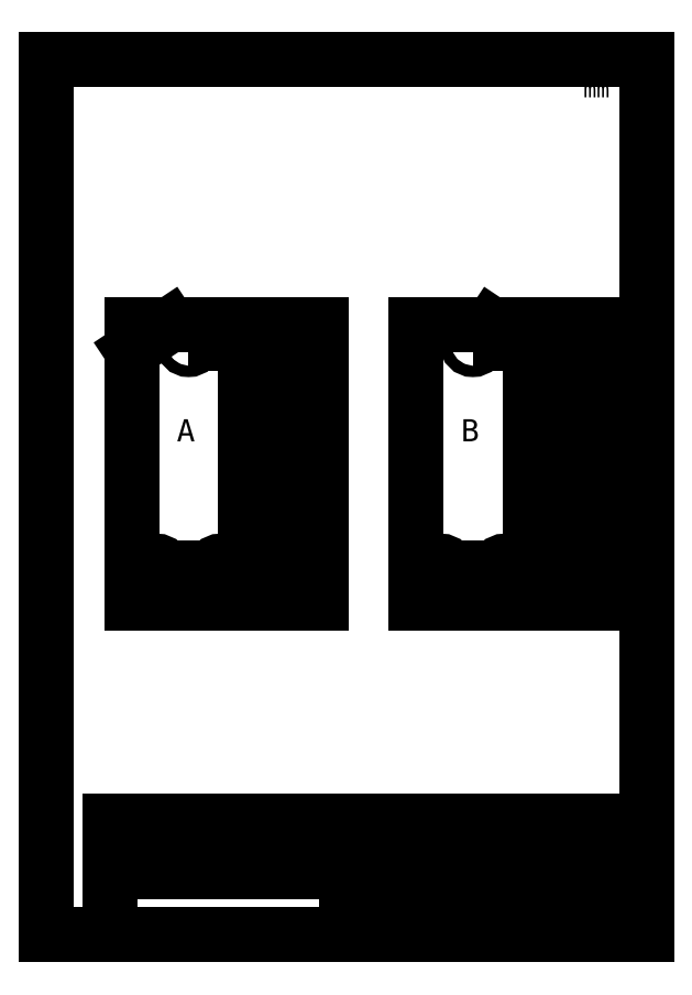
<metadata>
{"format":"dxf","ext":"dxf","renderer":"ezdxf+matplotlib","layout":"modelspace","background":"white","min_lineweight":24,"dpi":150}
</metadata>
<code>
0
SECTION
2
ENTITIES
0
CIRCLE
8
0 ... Cut
10
45
20
126.2
30
0
40
1
0
CIRCLE
8
0 ... Cut
10
135
20
126.2
30
0
40
1
0
CIRCLE
8
0 ... Cut
10
65
20
126.2
30
0
40
1
0
CIRCLE
8
0 ... Cut
10
155
20
126.2
30
0
40
1
0
LINE
8
0 ... Background
10
10
20
10
30
0
11
200
21
10
31
0
0
LINE
8
0 ... Base
10
37
20
115
30
0
11
73
21
115
31
0
0
LINE
8
0 ... Base
10
127
20
115
30
0
11
163
21
115
31
0
0
LINE
8
0 ... Base
10
49
20
203
30
0
11
73
21
203
31
0
0
LINE
8
0 ... Base
10
127
20
203
30
0
11
151
21
203
31
0
0
LINE
8
0 ... Base
10
85
20
115
30
0
11
97
21
115
31
0
0
LINE
8
0 ... Base
10
177
20
115
30
0
11
189
21
115
31
0
0
LINE
8
0 ... Base
10
85
20
203
30
0
11
97
21
203
31
0
0
LINE
8
0 ... Base
10
177
20
203
30
0
11
189
21
203
31
0
0
LINE
8
0 ... Base
10
85
20
195
30
0
11
97
21
195
31
0
0
LINE
8
0 ... Background
10
200
20
10
30
0
11
200
21
287
31
0
0
LINE
8
0 ... Base
10
37
20
115
30
0
11
37
21
195
31
0
0
LINE
8
0 ... Base
10
127
20
115
30
0
11
127
21
203
31
0
0
LINE
8
0 ... Base
10
73
20
115
30
0
11
73
21
203
31
0
0
LINE
8
0 ... Base
10
163
20
115
30
0
11
163
21
195
31
0
0
LINE
8
0 ... Base
10
85
20
115
30
0
11
85
21
195.2
31
0
0
LINE
8
0 ... Base
10
177
20
115
30
0
11
177
21
195.2
31
0
0
LINE
8
0 ... Base
10
97
20
115
30
0
11
97
21
195.2
31
0
0
LINE
8
0 ... Base
10
189
20
115
30
0
11
189
21
195.2
31
0
0
CIRCLE
8
0 ... Base
10
45
20
126.2
30
0
40
2
0
CIRCLE
8
0 ... Base
10
135
20
126.2
30
0
40
2
0
CIRCLE
8
0 ... Base
10
65
20
126.2
30
0
40
2
0
CIRCLE
8
0 ... Base
10
155
20
126.2
30
0
40
2
0
CIRCLE
8
0 ... Base
10
55
20
197
30
0
40
1.8
0
CIRCLE
8
0 ... Base
10
145
20
197
30
0
40
1.8
0
LINE
8
0 ... Background
10
200
20
287
30
0
11
10
21
287
31
0
0
LINE
8
0 ... Background
10
10
20
287
30
0
11
10
21
10
31
0
0
LINE
8
0 ... Background
10
105
20
10
30
0
11
105
21
15
31
0
0
LINE
8
0 ... Background
10
105
20
20
30
0
11
200
21
20
31
0
0
LINE
8
0 ... Background
10
30
20
30
30
0
11
200
21
30
31
0
0
LINE
8
0 ... Background
10
30
20
40
30
0
11
200
21
40
31
0
0
LINE
8
0 ... Background
10
30
20
10
30
0
11
30
21
40
31
0
0
LINE
8
0 ... Background
10
105
20
10
30
0
11
105
21
30
31
0
0
LINE
8
0 ... Background
10
180
20
10
30
0
11
180
21
20
31
0
0
MTEXT
8
0 ... Background
10
107
20
28
30
0
40
1.8
41
200
46
0
71
     1
72
     1
1
Notes: 2x Sakura 220x90x30 mm\P\PTokyo Hands 2520 Yen (2x1260)
7
textstyle11
73
     1
44
0.8
0
LINE
8
0 ... Background
10
180
20
30
30
0
11
180
21
40
31
0
0
LINE
8
0 ... Background
10
150
20
30
30
0
11
150
21
40
31
0
0
LINE
8
0 ... Background
10
105
20
30
30
0
11
105
21
40
31
0
0
LINE
8
0 ... Base
10
97
20
128.2
30
0
11
93.8
21
128.2
31
0
0
LINE
8
0 ... Base
10
189
20
128.2
30
0
11
185.8
21
128.2
31
0
0
LINE
8
0 ... Background
10
62
20
30
30
0
11
62
21
40
31
0
0
LINE
8
0 ... Background
10
30
20
46
30
0
11
200
21
46
31
0
0
LINE
8
0 ... Background
10
46
20
40
30
0
11
46
21
46
31
0
0
LINE
8
0 ... Base
10
93.8
20
127.2
30
0
11
93.8
21
128.2
31
0
0
LINE
8
0 ... Base
10
185.8
20
127.2
30
0
11
185.8
21
128.2
31
0
0
LINE
8
0 ... Background
10
30
20
40
30
0
11
30
21
46
31
0
0
LINE
8
0 ... Background
10
62
20
40
30
0
11
62
21
46
31
0
0
LINE
8
0 ... Background
10
150
20
40
30
0
11
150
21
46
31
0
0
MTEXT
8
0 ... Background
10
31
20
44
30
0
40
1.8
41
100
46
0
71
     1
72
     1
1
Itemref: A,B
7
textstyle12
73
     1
44
1
0
MTEXT
8
0 ... Background
10
47
20
44
30
0
40
1.8
41
100
46
0
71
     1
72
     1
1
Quantity: 2
7
textstyle13
73
     1
44
1
0
MTEXT
8
0 ... Numbering
10
180
20
280
30
0
40
5
41
0
46
0
71
     1
72
     1
1
mm
7
textstyle14
73
     1
44
1
0
MTEXT
8
0 ... Numbering
10
51.24
20
173.1
30
0
40
7
41
0
46
0
71
     1
72
     1
1
A
7
textstyle15
73
     1
44
1
0
MTEXT
8
0 ... Numbering
10
141.2
20
173.1
30
0
40
7
41
0
46
0
71
     1
72
     1
1
B
7
textstyle16
73
     1
44
1
0
MTEXT
8
0 ... Background
10
63
20
42
30
0
40
1.8
41
100
46
0
71
     7
72
     1
1
2x Side Pillars 30x90x220 mm
7
textstyle17
73
     1
44
1
0
LINE
8
0 ... Base
10
85
20
127.2
30
0
11
93.8
21
127.2
31
0
0
LINE
8
0 ... Base
10
177
20
127.2
30
0
11
185.8
21
127.2
31
0
0
LINE
8
0 ... Base
10
85
20
125.2
30
0
11
93.8
21
125.2
31
0
0
LINE
8
0 ... Base
10
177
20
125.2
30
0
11
185.8
21
125.2
31
0
0
MTEXT
8
0 ... Background
10
151
20
44
30
0
40
1.8
41
100
46
0
71
     1
72
     1
1
Article No./Reference
7
textstyle18
73
     1
44
1
0
MTEXT
8
0 ... Background
10
31
20
38
30
0
40
1.8
41
100
46
0
71
     1
72
     1
1
Designed by:
7
textstyle19
73
     1
44
1
0
MTEXT
8
0 ... Background
10
63
20
38
30
0
40
1.8
41
100
46
0
71
     1
72
     1
1
Checked by:
7
textstyle20
73
     1
44
1
0
LINE
8
0 ... Base
10
93.8
20
124.2
30
0
11
93.8
21
125.2
31
0
0
LINE
8
0 ... Base
10
185.8
20
124.2
30
0
11
185.8
21
125.2
31
0
0
MTEXT
8
0 ... Background
10
107
20
38
30
0
40
1.8
41
100
46
0
71
     1
72
     1
1
Approved:\P\P
7
textstyle21
73
     1
44
1
0
MTEXT
8
0 ... Background
10
107
20
19
30
0
40
1.8
41
100
46
0
71
     1
72
     1
1
Filename:\P\Ppi-solar A-B side-pillars v1.dxf
7
textstyle22
73
     1
44
1
0
MTEXT
8
0 ... Background
10
151
20
38
30
0
40
1.8
41
100
46
0
71
     1
72
     1
1
Date: 04/21/2018
7
textstyle23
73
     1
44
1
0
LINE
8
0 ... Base
10
93.8
20
124.2
30
0
11
97
21
124.2
31
0
0
LINE
8
0 ... Base
10
185.8
20
124.2
30
0
11
189
21
124.2
31
0
0
MTEXT
8
0 ... Background
10
181
20
38
30
0
40
1.8
41
100
46
0
71
     1
72
     1
1
Scale: 1:2.5 (0.4)
7
textstyle24
73
     1
44
1
0
MTEXT
8
0 ... Background
10
165.7
20
17.81
30
0
40
1.8
41
100
46
0
71
     1
72
     1
1

7
textstyle25
73
     1
44
1
0
MTEXT
8
0 ... Background
10
180.7
20
17.81
30
0
40
1.8
41
100
46
0
71
     1
72
     1
1
Edition: v1\P\PSheet: 1
7
textstyle26
73
     1
44
0.8
0
HATCH
8
0 ... Waste
10
0
20
0
30
0
210
0
220
0
230
1
2
LINE
70
     0
71
     0
91
        1
92
        0
93
        8
72
     1
10
185.8
20
125.2
11
177
21
125.2
72
     1
10
177
20
125.2
11
177
21
127.2
72
     1
10
177
20
127.2
11
185.8
21
127.2
72
     1
10
185.8
20
127.2
11
185.8
21
128.2
72
     1
10
185.8
20
128.2
11
189
21
128.2
72
     1
10
189
20
128.2
11
189
21
124.2
72
     1
10
189
20
124.2
11
185.8
21
124.2
72
     1
10
185.8
20
124.2
11
185.8
21
125.2
97
        0
75
     0
76
     0
52
225
41
0.4
77
     0
78
     1
53
405
43
0
44
0
45
-0.898
46
0.898
79
     0
98
        0
0
HATCH
8
0 ... Waste
10
0
20
0
30
0
210
0
220
0
230
1
2
LINE
70
     0
71
     0
91
        1
92
        0
93
        8
72
     1
10
93.8
20
125.2
11
85
21
125.2
72
     1
10
85
20
125.2
11
85
21
127.2
72
     1
10
85
20
127.2
11
93.8
21
127.2
72
     1
10
93.8
20
127.2
11
93.8
21
128.2
72
     1
10
93.8
20
128.2
11
97
21
128.2
72
     1
10
97
20
128.2
11
97
21
124.2
72
     1
10
97
20
124.2
11
93.8
21
124.2
72
     1
10
93.8
20
124.2
11
93.8
21
125.2
97
        0
75
     0
76
     0
52
225
41
0.4
77
     0
78
     1
53
405
43
0
44
0
45
-0.898
46
0.898
79
     0
98
        0
0
HATCH
8
0 ... Waste
10
0
20
0
30
0
210
0
220
0
230
1
2
LINE
70
     0
71
     0
91
        1
92
        0
93
        8
72
     1
10
184.8
20
195.2
11
177
21
195.2
72
     1
10
177
20
195.2
11
177
21
198.8
72
     1
10
177
20
198.8
11
185
21
198.8
72
     1
10
185
20
198.8
11
185.9
21
198.8
72
     1
10
185.9
20
198.8
11
189.1
21
198.8
72
     1
10
189.1
20
198.8
11
189
21
195.2
72
     1
10
189
20
195.2
11
186.1
21
195.2
72
     1
10
186.1
20
195.2
11
184.8
21
195.2
97
        0
75
     0
76
     0
52
225
41
0.4
77
     0
78
     1
53
405
43
0
44
0
45
-0.898
46
0.898
79
     0
98
        0
0
HATCH
8
0 ... Waste
10
0
20
0
30
0
210
0
220
0
230
1
2
LINE
70
     0
71
     0
91
        1
92
        0
93
        8
72
     1
10
92.77
20
195.2
11
85
21
195.2
72
     1
10
85
20
195.2
11
85
21
198.8
72
     1
10
85
20
198.8
11
93
21
198.8
72
     1
10
93
20
198.8
11
93.87
21
198.8
72
     1
10
93.87
20
198.8
11
97.07
21
198.8
72
     1
10
97.07
20
198.8
11
97
21
195.2
72
     1
10
97
20
195.2
11
94.13
21
195.2
72
     1
10
94.13
20
195.2
11
92.77
21
195.2
97
        0
75
     0
76
     0
52
225
41
0.4
77
     0
78
     1
53
405
43
0
44
0
45
-0.898
46
0.898
79
     0
98
        0
0
MTEXT
8
Frame
10
50
20
60
30
0
40
2
41
0
46
0
71
     1
72
     1
1
Autumn Technology AT-MA10A
7
textstyle27
73
     1
44
1
0
LINE
8
0 ... Base
10
49
20
203
30
0
11
37
21
195
31
0
0
LINE
8
0 ... Base
10
151
20
203
30
0
11
163
21
195
31
0
0
LINE
8
0 ... Base
10
37
20
195
30
0
11
37
21
203
31
0
0
LINE
8
0 ... Base
10
163
20
195
30
0
11
163
21
203
31
0
0
LINE
8
0 ... Base
10
37
20
203
30
0
11
49
21
203
31
0
0
LINE
8
0 ... Base
10
151
20
203
30
0
11
163
21
203
31
0
0
LINE
8
0 ... Construction
10
45
20
126.2
30
0
11
100
21
126.2
31
0
0
LINE
8
0 ... Construction
10
135
20
126.2
30
0
11
192
21
126.2
31
0
0
LINE
8
0 ... Construction
10
85
20
198.8
30
0
11
97
21
198.8
31
0
0
LINE
8
0 ... Construction
10
177
20
198.8
30
0
11
189
21
198.8
31
0
0
LINE
8
0 ... Construction
10
85
20
195.2
30
0
11
97
21
195.2
31
0
0
LINE
8
0 ... Construction
10
177
20
195.2
30
0
11
189
21
195.2
31
0
0
LINE
8
0 ... Base
10
85
20
195.2
30
0
11
85
21
198.8
31
0
0
LINE
8
0 ... Base
10
177
20
195.2
30
0
11
177
21
198.8
31
0
0
LINE
8
0 ... Base
10
85
20
198.8
30
0
11
85
21
198.8
31
0
0
LINE
8
0 ... Base
10
177
20
198.8
30
0
11
177
21
198.8
31
0
0
LINE
8
0 ... Base
10
85
20
198.8
30
0
11
85
21
203
31
0
0
LINE
8
0 ... Base
10
177
20
198.8
30
0
11
177
21
203
31
0
0
LINE
8
0 ... Base
10
97
20
195.2
30
0
11
97
21
198.8
31
0
0
LINE
8
0 ... Base
10
189
20
195.2
30
0
11
189
21
198.8
31
0
0
LINE
8
0 ... Base
10
97
20
198.8
30
0
11
97
21
203
31
0
0
LINE
8
0 ... Base
10
189
20
198.8
30
0
11
189
21
203
31
0
0
LINE
8
0 ... Construction
10
55
20
197
30
0
11
100
21
197
31
0
0
LINE
8
0 ... Construction
10
145
20
197
30
0
11
192
21
197
31
0
0
HATCH
8
0 ... Waste
10
0
20
0
30
0
210
0
220
0
230
1
2
ANSI31
70
     0
71
     0
91
        1
92
        0
93
        3
72
     1
10
163
20
195
11
151
21
203
72
     1
10
151
20
203
11
163
21
203
72
     1
10
163
20
203
11
163
21
195
97
        0
75
     0
76
     0
52
0
41
0.4
77
     0
78
     1
53
45
43
0
44
0
45
-0.898
46
0.898
79
     0
98
        0
0
HATCH
8
0 ... Waste
10
0
20
0
30
0
210
0
220
0
230
1
2
ANSI31
70
     0
71
     0
91
        1
92
        0
93
        3
72
     1
10
49
20
203
11
37
21
195
72
     1
10
37
20
195
11
37
21
203
72
     1
10
37
20
203
11
49
21
203
97
        0
75
     0
76
     0
52
0
41
0.4
77
     0
78
     1
53
45
43
0
44
0
45
-0.898
46
0.898
79
     0
98
        0
0
DIMENSION
8
0 ... Dimensions
280
     0
10
85
20
213
30
0
11
91
21
216
31
0
70
   160
71
     5
42
-1
73
     0
74
     0
75
     0
3
QCADDimStyle
13
85
23
203
33
0
14
97
24
203
34
0
0
DIMENSION
8
0 ... Dimensions
280
     0
10
177
20
213
30
0
11
183
21
216
31
0
70
   160
71
     5
42
-1
73
     0
74
     0
75
     0
3
QCADDimStyle
13
177
23
203
33
0
14
189
24
203
34
0
0
DIMENSION
8
0 ... Dimensions
280
     0
10
37
20
213
30
0
11
43
21
216
31
0
70
   160
71
     5
42
-1
73
     0
74
     0
75
     0
3
QCADDimStyle
13
37
23
203
33
0
14
49
24
203
34
0
0
DIMENSION
8
0 ... Dimensions
280
     0
10
73
20
213
30
0
11
64
21
216
31
0
70
   160
71
     5
42
-1
73
     0
74
     0
75
     0
3
QCADDimStyle
13
73
23
203
33
0
14
55
24
197
34
0
0
DIMENSION
8
0 ... Dimensions
280
     0
10
37
20
223
30
0
11
55
21
226
31
0
70
   160
71
     5
42
-1
73
     0
74
     0
75
     0
3
QCADDimStyle
13
37
23
203
33
0
14
73
24
203
34
0
0
DIMENSION
8
0 ... Dimensions
280
     0
10
127
20
223
30
0
11
145
21
226
31
0
70
   160
71
     5
42
-1
73
     0
74
     0
75
     0
3
QCADDimStyle
13
127
23
203
33
0
14
163
24
203
34
0
0
DIMENSION
8
0 ... Dimensions
280
     0
10
55
20
197
30
0
11
46.42
21
192.5
31
0
70
   164
71
     5
42
-1
73
     0
74
     0
75
     0
3
QCADDimStyle
15
53.72
25
195.7
35
0
40
0
0
DIMENSION
8
0 ... Dimensions
280
     0
10
145
20
197
30
0
11
135.7
21
192.5
31
0
70
   164
71
     5
42
-1
73
     0
74
     0
75
     0
3
QCADDimStyle
15
143.6
25
195.8
35
0
40
0
0
DIMENSION
8
0 ... Dimensions
280
     0
10
67
20
197
30
0
11
64.9
21
200
31
0
70
    32
71
     5
42
-1
73
     0
74
     0
75
     0
3
QCADDimStyle
13
87
23
197
33
0
14
87
24
203
34
0
50
90
0
DIMENSION
8
0 ... Dimensions
280
     0
10
170
20
197
30
0
11
167.3
21
200
31
0
70
   160
71
     5
42
-1
73
     0
74
     0
75
     0
3
QCADDimStyle
13
177
23
197
33
0
14
177
24
203
34
0
50
90
0
DIMENSION
8
0 ... Dimensions
280
     0
10
27
20
115
30
0
11
24
21
120.6
31
0
70
   160
71
     5
42
-1
73
     0
74
     0
75
     0
3
QCADDimStyle
13
37
23
115
33
0
14
45
24
126.2
34
0
50
90
0
DIMENSION
8
0 ... Dimensions
280
     0
10
117
20
115
30
0
11
114
21
120.6
31
0
70
   160
71
     5
42
-1
73
     0
74
     0
75
     0
3
QCADDimStyle
13
127
23
115
33
0
14
135
24
126.2
34
0
50
90
0
DIMENSION
8
0 ... Dimensions
280
     0
10
17
20
115
30
0
11
14
21
159
31
0
70
   160
71
     5
42
-1
73
     0
74
     0
75
     0
3
QCADDimStyle
13
37
23
115
33
0
14
37
24
203
34
0
50
90
0
DIMENSION
8
0 ... Dimensions
280
     0
10
107
20
115
30
0
11
104
21
159
31
0
70
   160
71
     5
42
-1
73
     0
74
     0
75
     0
3
QCADDimStyle
13
127
23
115
33
0
14
127
24
203
34
0
50
90
0
DIMENSION
8
0 ... Dimensions
280
     0
10
27
20
195
30
0
11
24
21
199
31
0
70
   160
71
     5
42
-1
73
     0
74
     0
75
     0
3
QCADDimStyle
13
37
23
195
33
0
14
37
24
203
34
0
50
90
0
DIMENSION
8
0 ... Dimensions
280
     0
10
117
20
195
30
0
11
114.4
21
199
31
0
70
   160
71
     5
42
-1
73
     0
74
     0
75
     0
3
QCADDimStyle
13
163
23
195
33
0
14
151
24
203
34
0
50
90
0
DIMENSION
8
0 ... Dimensions
280
     0
10
45
20
126.2
30
0
11
42.28
21
132.2
31
0
70
   164
71
     5
42
-1
73
     0
74
     0
75
     0
3
QCADDimStyle
15
44.22
25
126.8
35
0
40
0
0
DIMENSION
8
0 ... Dimensions
280
     0
10
135
20
126.2
30
0
11
132.3
21
132.2
31
0
70
   164
71
     5
42
-1
73
     0
74
     0
75
     0
3
QCADDimStyle
15
134.2
25
126.8
35
0
40
0
0
DIMENSION
8
0 ... Dimensions
280
     0
10
45
20
126.2
30
0
11
48.5
21
134
31
0
70
   164
71
     5
42
-1
73
     0
74
     0
75
     0
3
QCADDimStyle
15
46.41
25
127.6
35
0
40
0
0
DIMENSION
8
0 ... Dimensions
280
     0
10
135
20
126.2
30
0
11
138.5
21
134
31
0
70
   164
71
     5
42
-1
73
     0
74
     0
75
     0
3
QCADDimStyle
15
136.4
25
127.6
35
0
40
0
0
DIMENSION
8
0 ... Dimensions
280
     0
10
45
20
105
30
0
11
41
21
108
31
0
70
   160
71
     5
42
-1
73
     0
74
     0
75
     0
3
QCADDimStyle
13
45
23
126.2
33
0
14
37
24
126.2
34
0
0
DIMENSION
8
0 ... Dimensions
280
     0
10
135
20
105
30
0
11
131
21
108
31
0
70
   160
71
     5
42
-1
73
     0
74
     0
75
     0
3
QCADDimStyle
13
135
23
126.2
33
0
14
127
24
126.2
34
0
0
DIMENSION
8
0 ... Dimensions
280
     0
10
73
20
105
30
0
11
69
21
108
31
0
70
   160
71
     5
42
-1
73
     0
74
     0
75
     0
3
QCADDimStyle
13
73
23
126.2
33
0
14
65
24
126.2
34
0
0
DIMENSION
8
0 ... Dimensions
280
     0
10
163
20
105
30
0
11
159
21
108
31
0
70
   160
71
     5
42
-1
73
     0
74
     0
75
     0
3
QCADDimStyle
13
163
23
126.2
33
0
14
155
24
126.2
34
0
0
DIMENSION
8
0 ... Dimensions
280
     0
10
97
20
105
30
0
11
95.4
21
108
31
0
70
   160
71
     5
42
-1
73
     0
74
     0
75
     0
3
QCADDimStyle
13
97
23
124.2
33
0
14
93.8
24
124.2
34
0
0
DIMENSION
8
0 ... Dimensions
280
     0
10
189
20
105
30
0
11
187.4
21
108
31
0
70
   160
71
     5
42
-1
73
     0
74
     0
75
     0
3
QCADDimStyle
13
189
23
124.2
33
0
14
185.8
24
124.2
34
0
0
DIMENSION
8
0 ... Dimensions
280
     0
10
163
20
213
30
0
11
157
21
216
31
0
70
   160
71
     5
42
-1
73
     0
74
     0
75
     0
3
QCADDimStyle
13
163
23
203
33
0
14
151
24
203
34
0
0
DIMENSION
8
0 ... Dimensions
280
     0
10
145
20
213
30
0
11
136
21
216
31
0
70
   160
71
     5
42
-1
73
     0
74
     0
75
     0
3
QCADDimStyle
13
145
23
197
33
0
14
127
24
203
34
0
0
VIEWPORT
8
0
10
128.5
20
97.5
30
0
40
314.2
41
222.2
68
     1
69
     1
12
128.5
22
97.5
13
0
23
0
14
10
24
10
15
10
25
10
16
0
26
0
36
1
17
0
27
0
37
0
42
50
43
0
44
0
45
222.2
50
0
51
0
72
   100
90
   557152
1

281
     0
71
     1
74
     0
110
0
120
0
130
0
111
1
121
0
131
0
112
0
122
1
132
0
79
     0
146
0
170
     0
61
     5
348
32A1
292
     1
282
     1
141
0
142
0
63
   256
361
3369
0
ENDSEC
0
EOF

</code>
